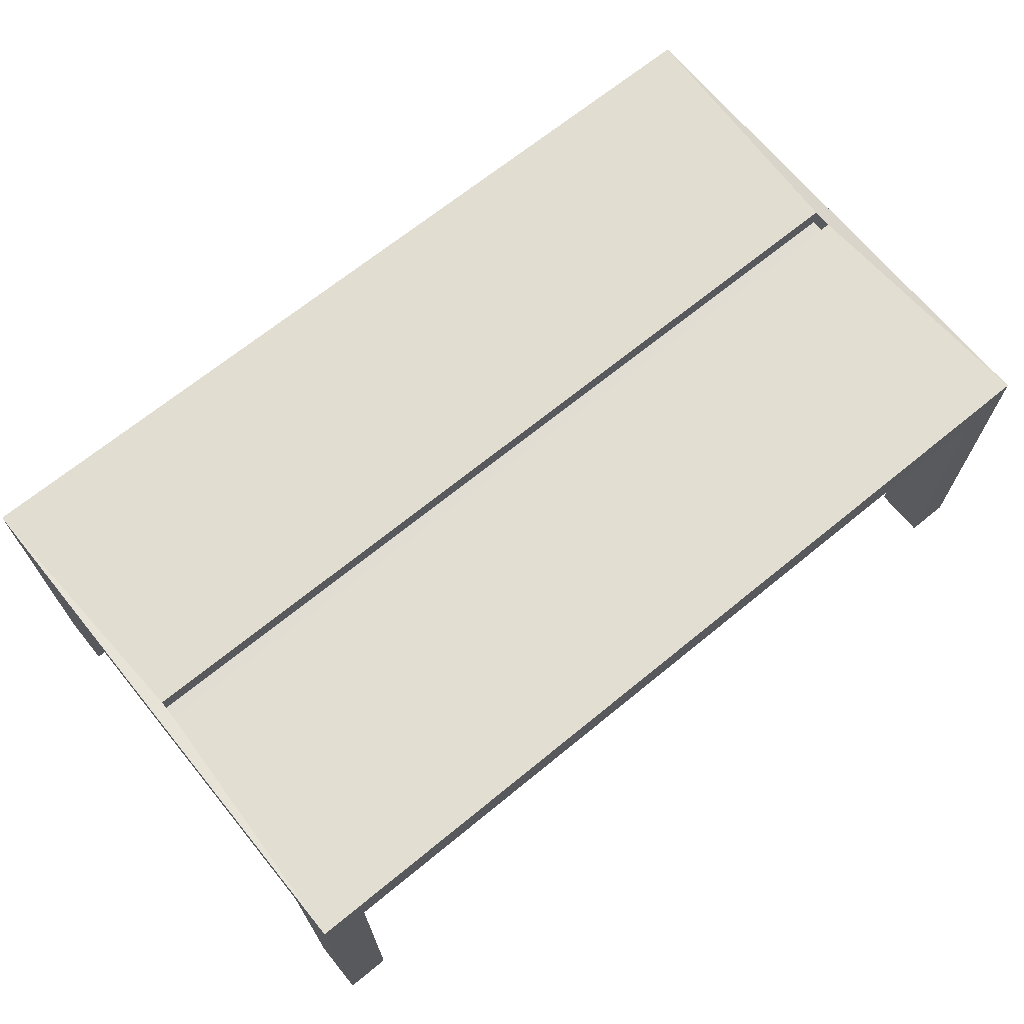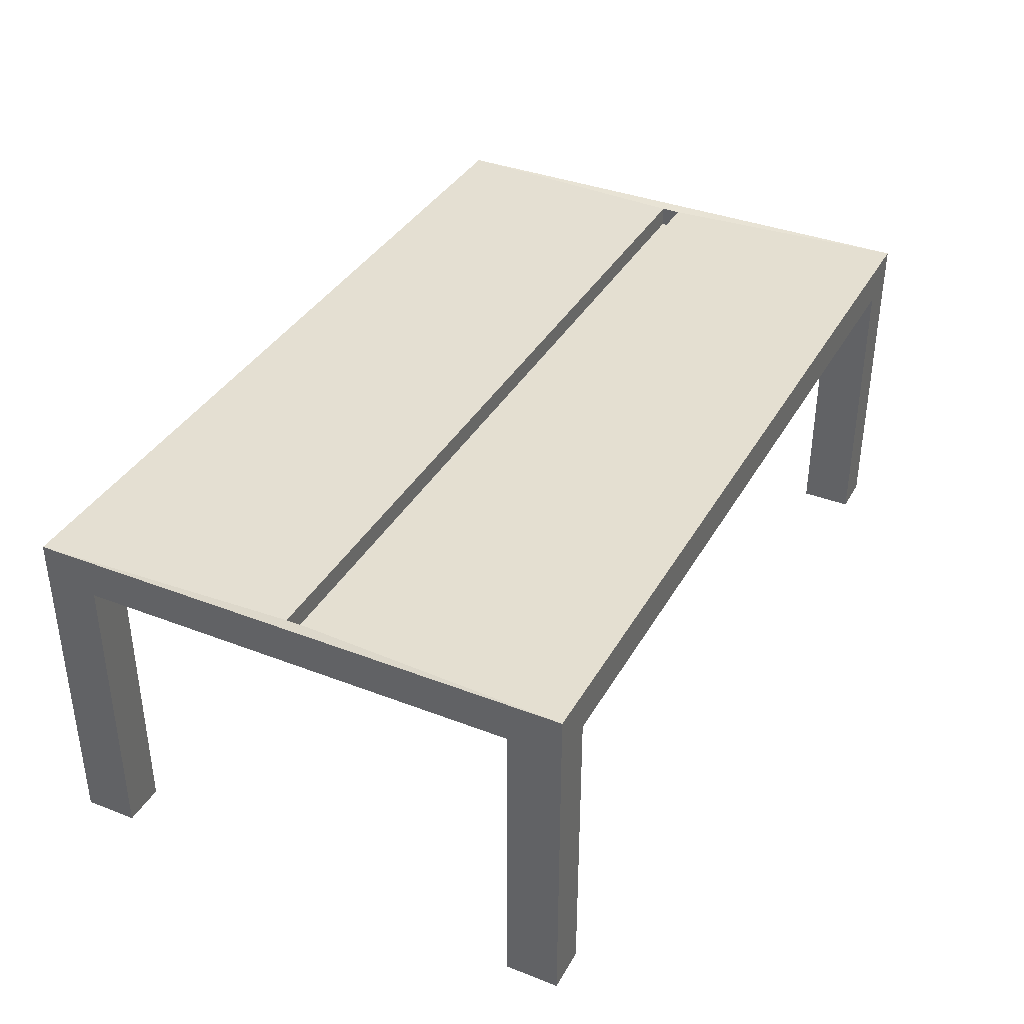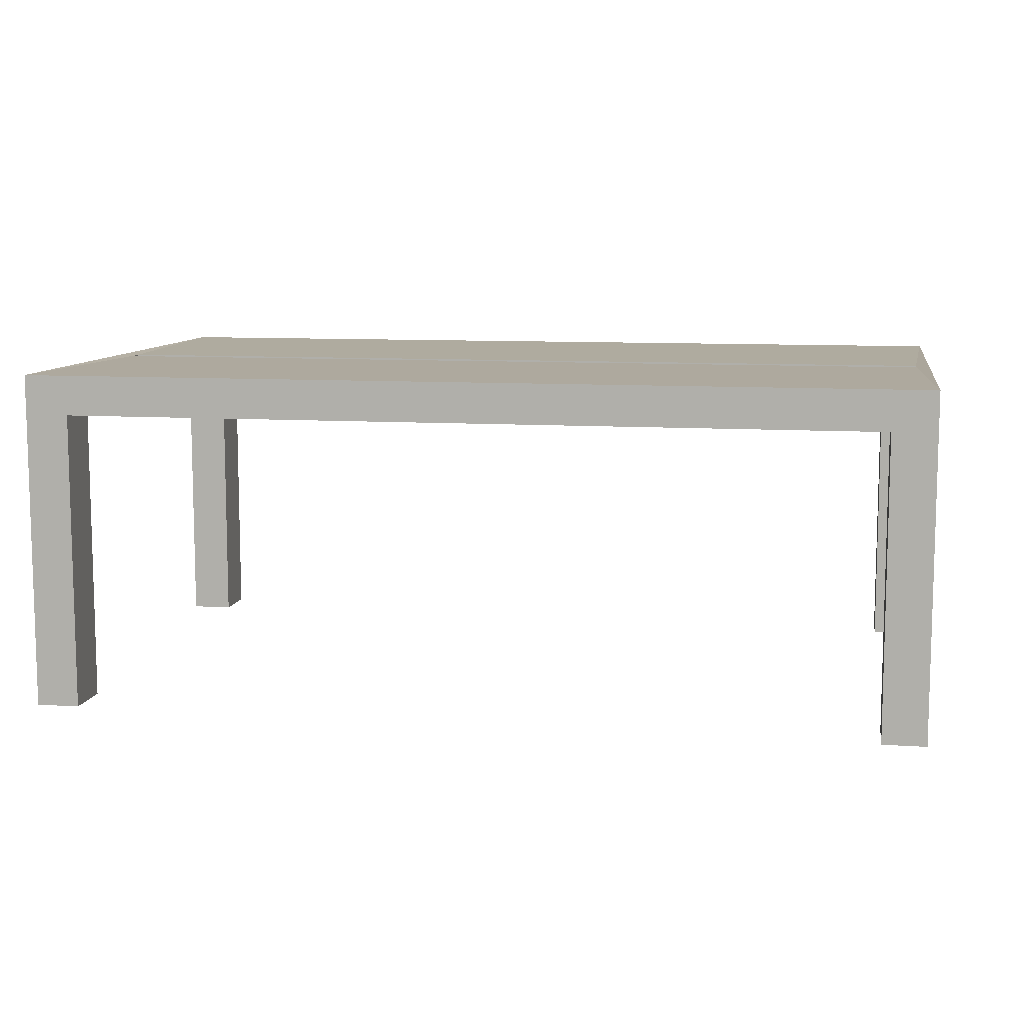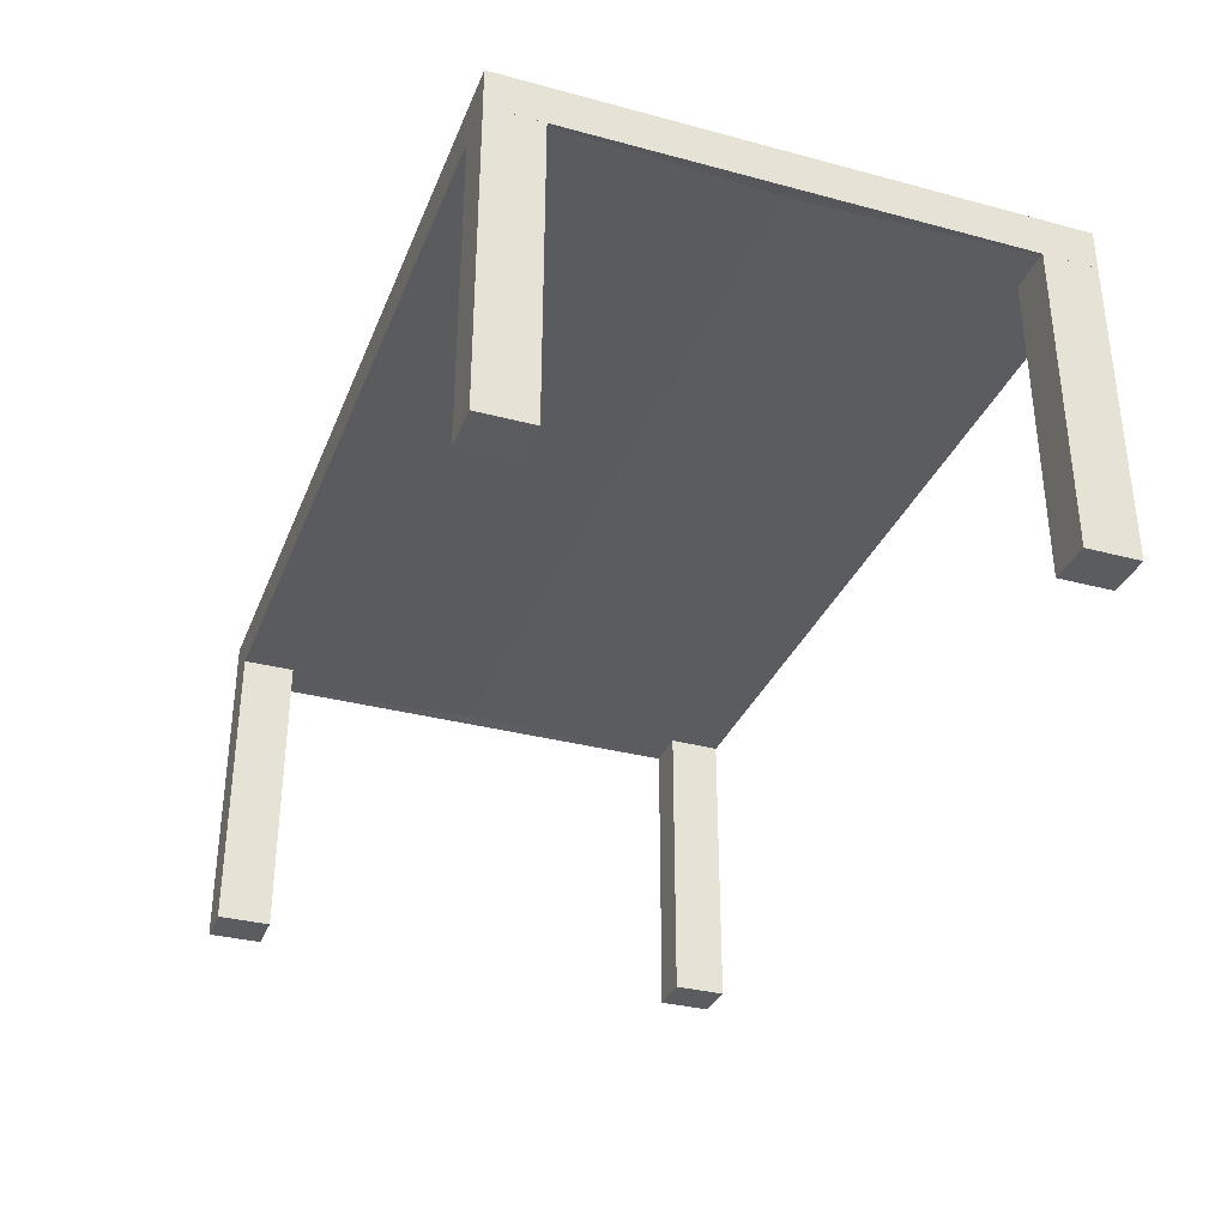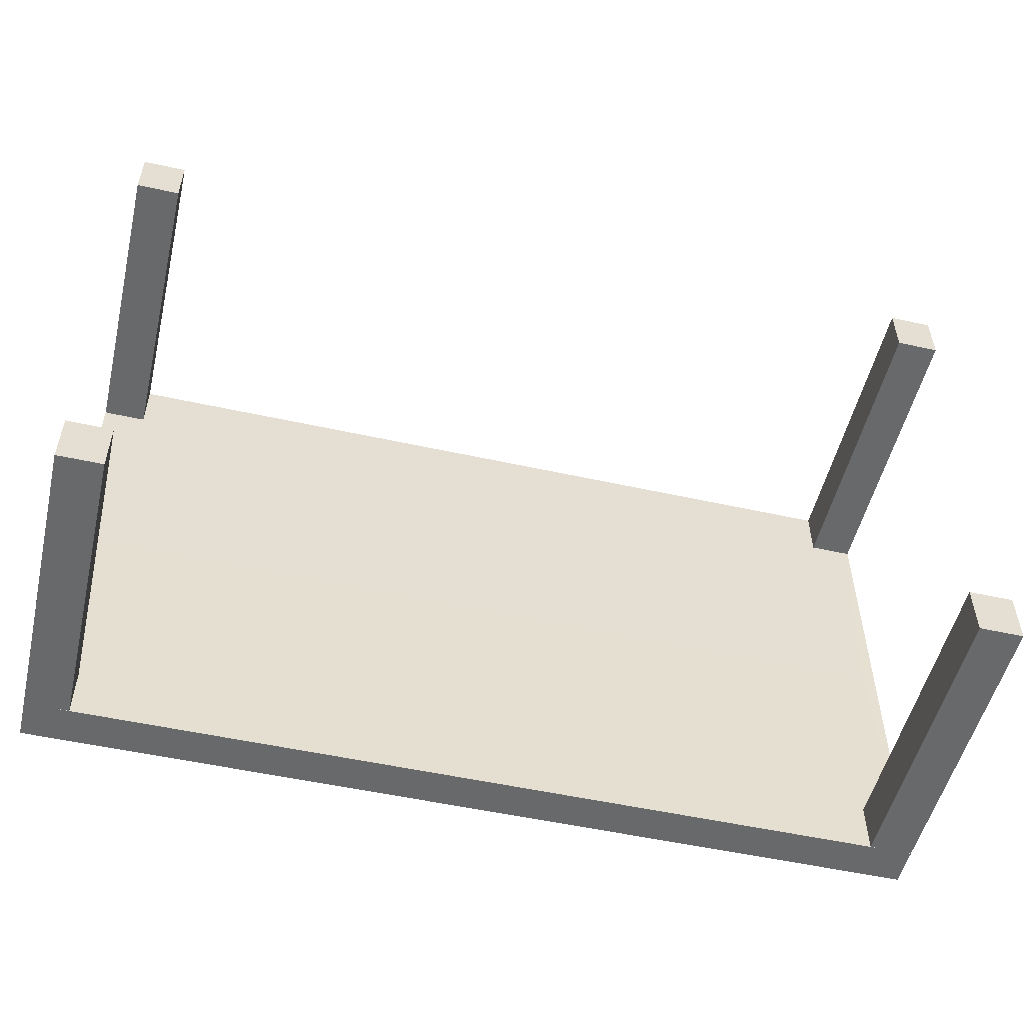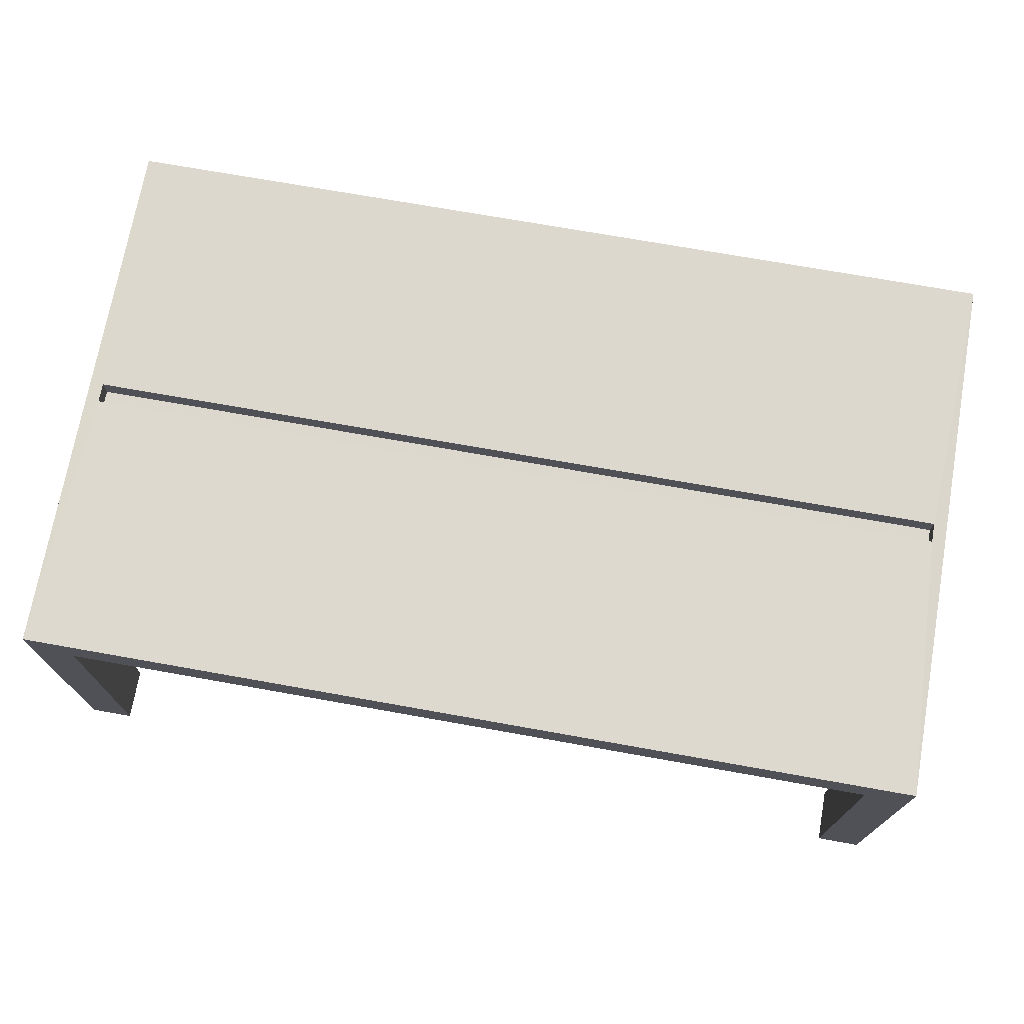
<metadata>
{"format":"obj","ext":"obj","renderer":"f3d","projection":"perspective","resolution":1024,"background":"white","views":[{"elev":68.2,"azim":-39.3,"up":"+Y"},{"elev":37.0,"azim":-63.5,"up":"+Y"},{"elev":9.3,"azim":-170.1,"up":"+Y"},{"elev":-33.6,"azim":70.0,"up":"+Y"},{"elev":-52.6,"azim":-13.4,"up":"+Z"},{"elev":72.2,"azim":10.1,"up":"+Y"}]}
</metadata>
<code>
g default
v -116 80.39 3.433
v -116 90.12 3.433
v -116 80.39 -1.672
v -116 90.12 -1.672
v 115.4 80.39 3.433
v 115.4 90.12 3.433
v 115.4 80.39 -1.672
v 115.4 90.12 -1.672
v -119.4 79.97 -71.08
v -119.4 79.97 72.84
v -119.4 90.53 72.84
v -119.4 90.53 -71.08
v 118.8 79.97 -71.08
v 118.8 90.53 -71.08
v 118.8 79.97 72.84
v 118.8 90.53 72.84
v 118.8 80.49 -71.05
v 118.8 0.1879 -71.05
v 118.8 80.49 -57.13
v 118.8 0.1879 -57.13
v 107.3 80.49 -71.05
v 107.3 0.1879 -71.05
v 107.3 80.49 -57.13
v 107.3 0.1879 -57.13
v -119.4 80.49 -71.05
v -119.4 0.1879 -71.05
v -119.4 80.49 -57.13
v -119.4 0.1879 -57.13
v -107.9 80.49 -71.05
v -107.9 0.1879 -71.05
v -107.9 80.49 -57.13
v -107.9 0.1879 -57.13
v 118.8 80.49 72.82
v 118.8 0.1879 72.82
v 118.8 80.49 58.89
v 118.8 0.1879 58.89
v 107.3 80.49 72.82
v 107.3 0.1879 72.82
v 107.3 80.49 58.89
v 107.3 0.1879 58.89
v -119.4 80.49 72.82
v -119.4 0.1879 72.82
v -119.4 80.49 58.89
v -119.4 0.1879 58.89
v -107.9 80.49 72.82
v -107.9 0.1879 72.82
v -107.9 80.49 58.89
v -107.9 0.1879 58.89
v -116 84.53 3.433
v 115.4 84.53 3.433
v 115.4 84.53 -1.672
v -116 84.53 -1.672
g Mesa:MesaMadera1
f 50 51 7 5
f 52 49 1 3
f 2 11 16 6
f 5 15 10 1
f 6 16 14 8
f 7 13 15 5
f 8 14 12 4
f 3 9 13 7
f 4 12 11 2
f 1 10 9 3
f 16 11 10 15
f 14 16 15 13
f 12 14 13 9
f 11 12 9 10
f 17 19 20 18
f 19 23 24 20
f 23 21 22 24
f 21 17 18 22
f 19 17 21 23
f 24 22 18 20
f 25 26 28 27
f 27 28 32 31
f 31 32 30 29
f 29 30 26 25
f 27 31 29 25
f 32 28 26 30
f 33 34 36 35
f 35 36 40 39
f 39 40 38 37
f 37 38 34 33
f 35 39 37 33
f 40 36 34 38
f 41 43 44 42
f 43 47 48 44
f 47 45 46 48
f 45 41 42 46
f 43 41 45 47
f 48 46 42 44
f 2 6 50 49
f 6 8 51 50
f 8 4 52 51
f 4 2 49 52
f 1 49 52 3
f 49 50 51 52
f 50 5 7 51
f 5 1 3 7

</code>
